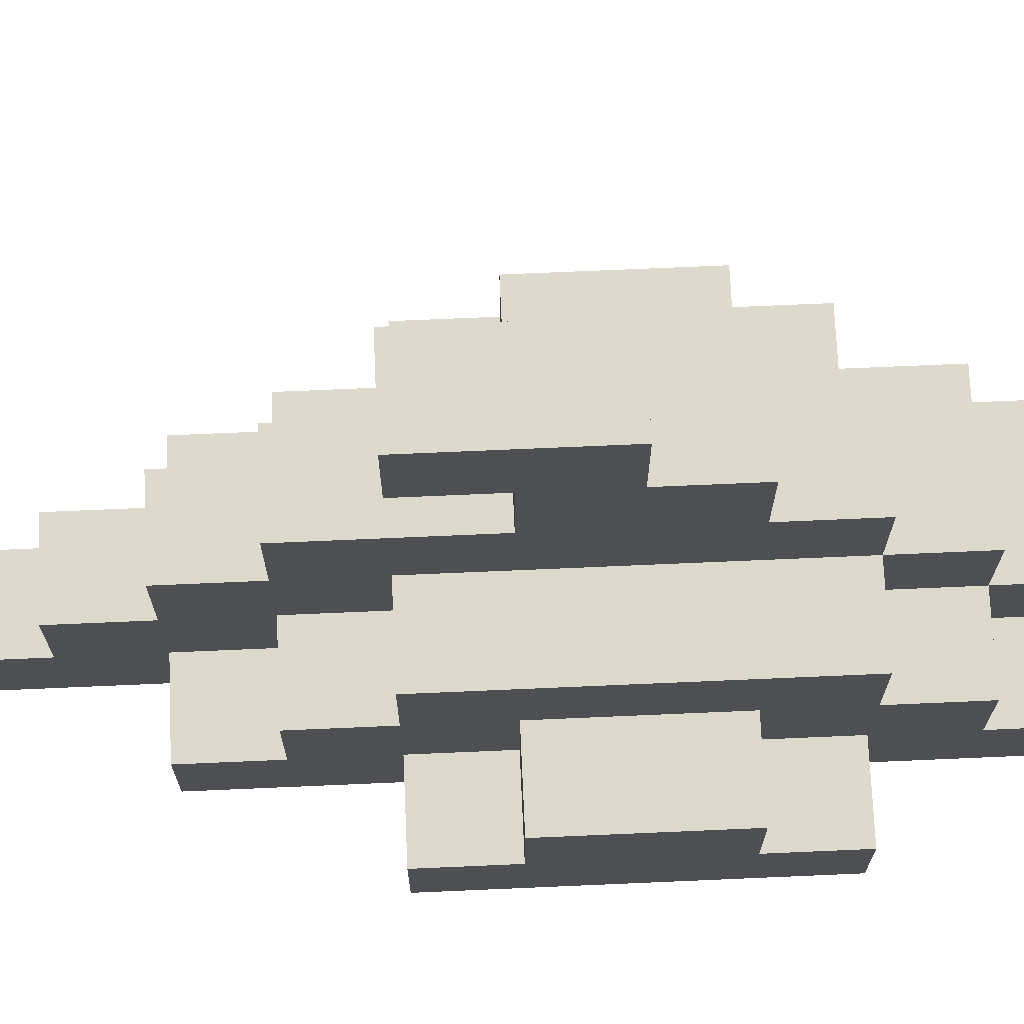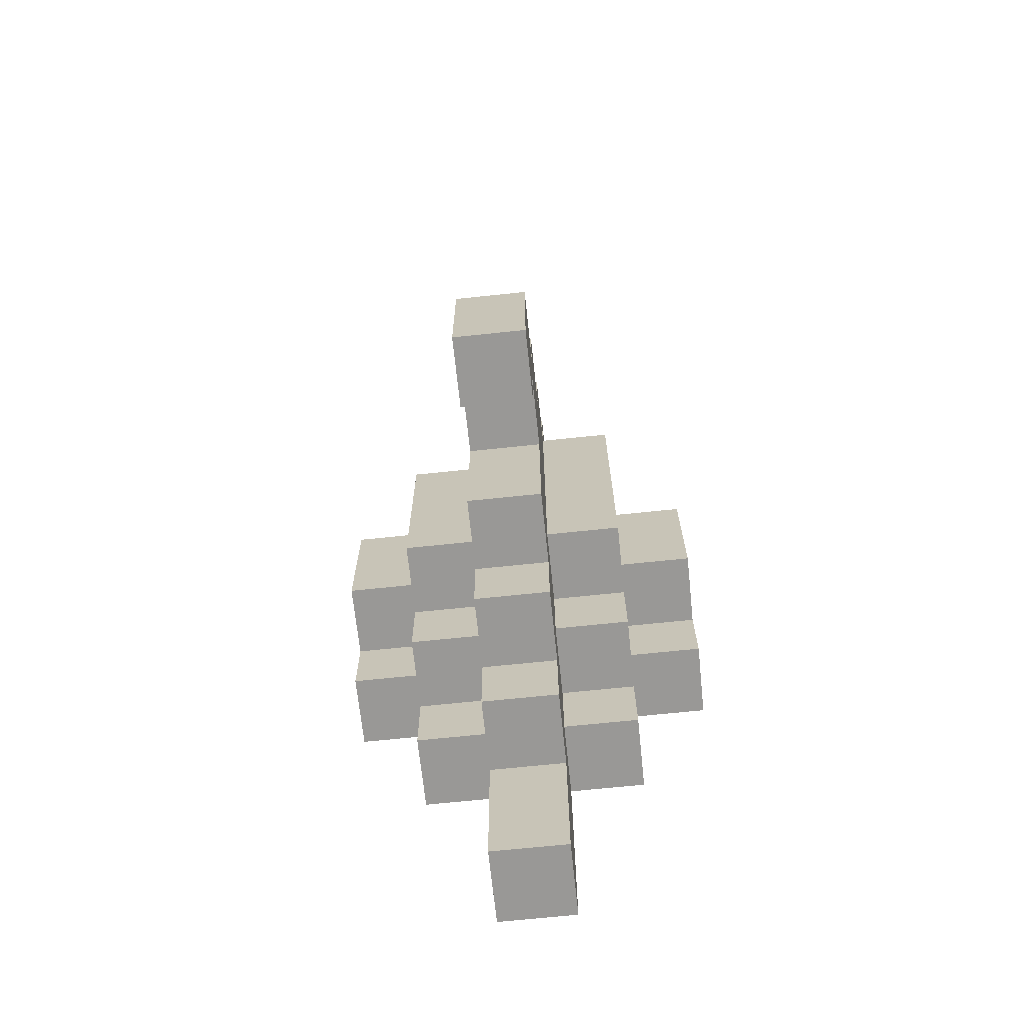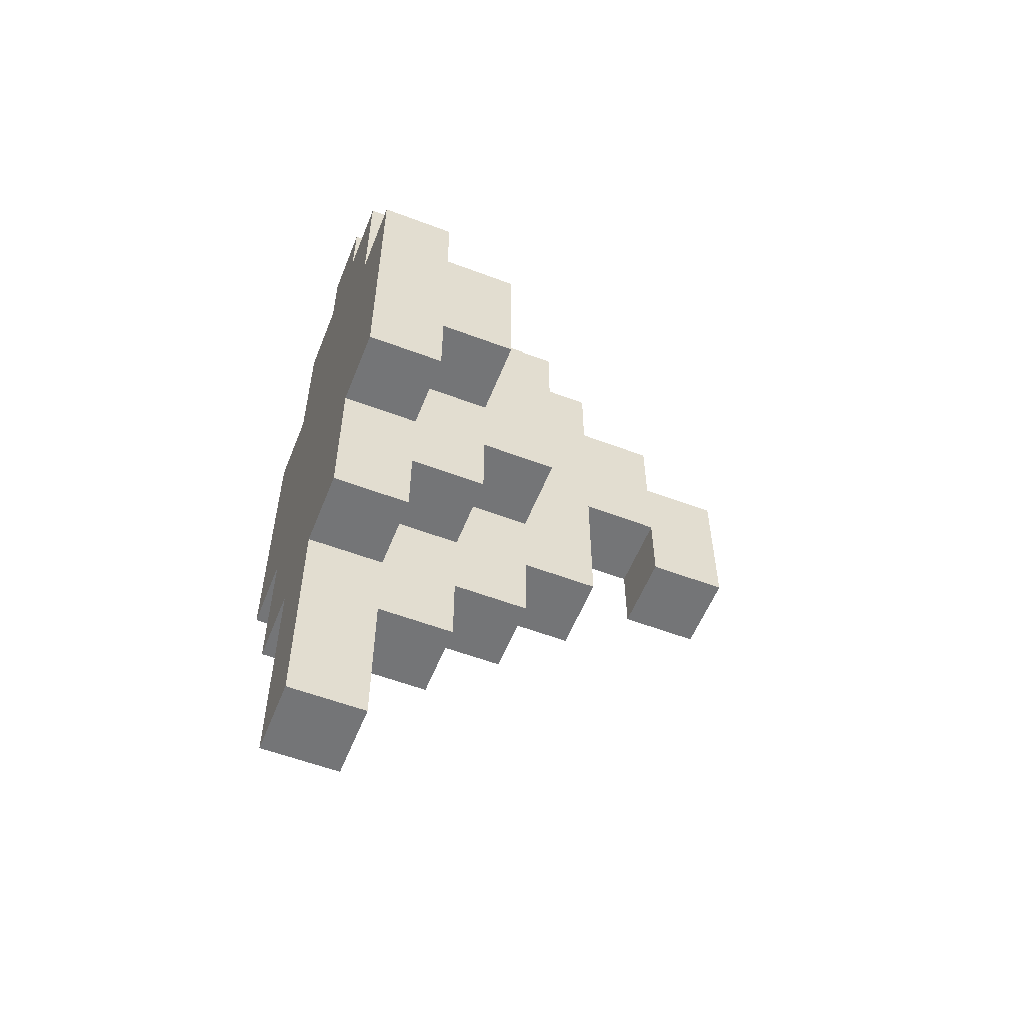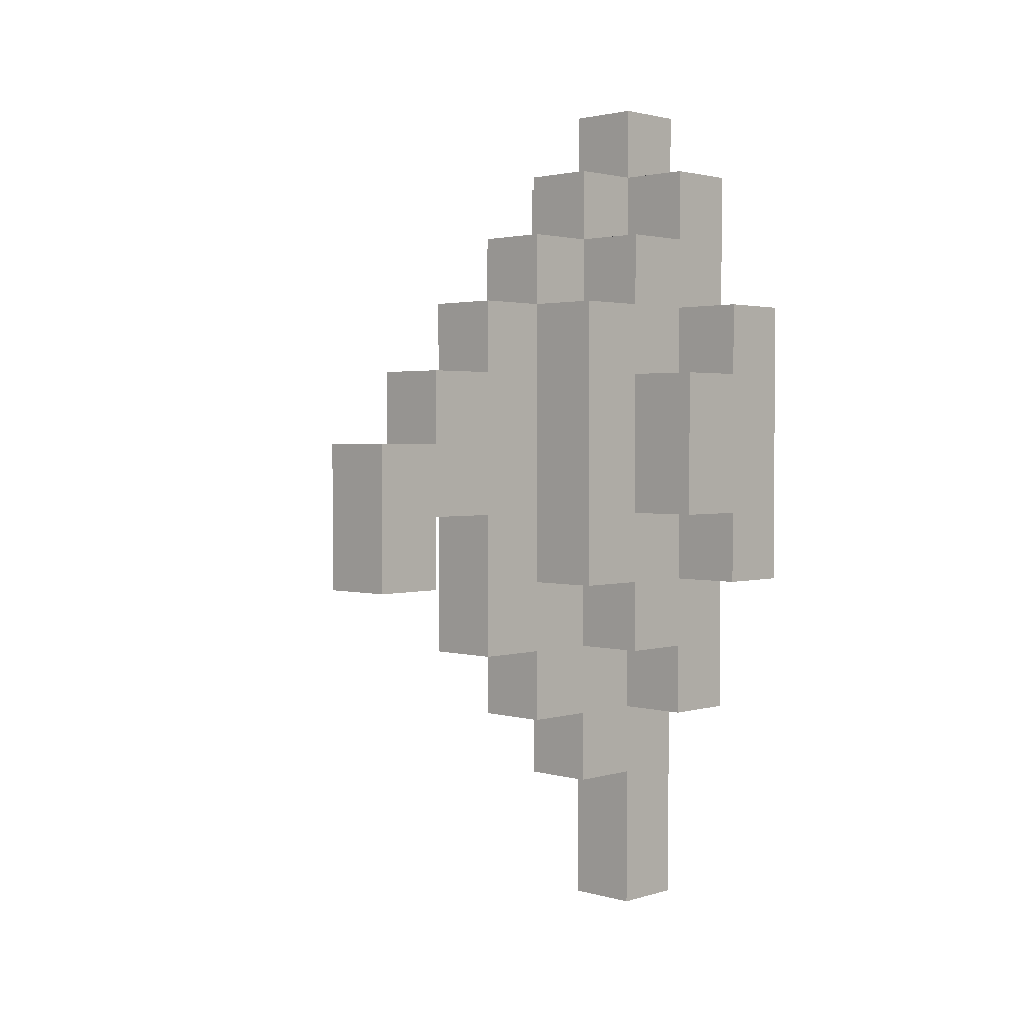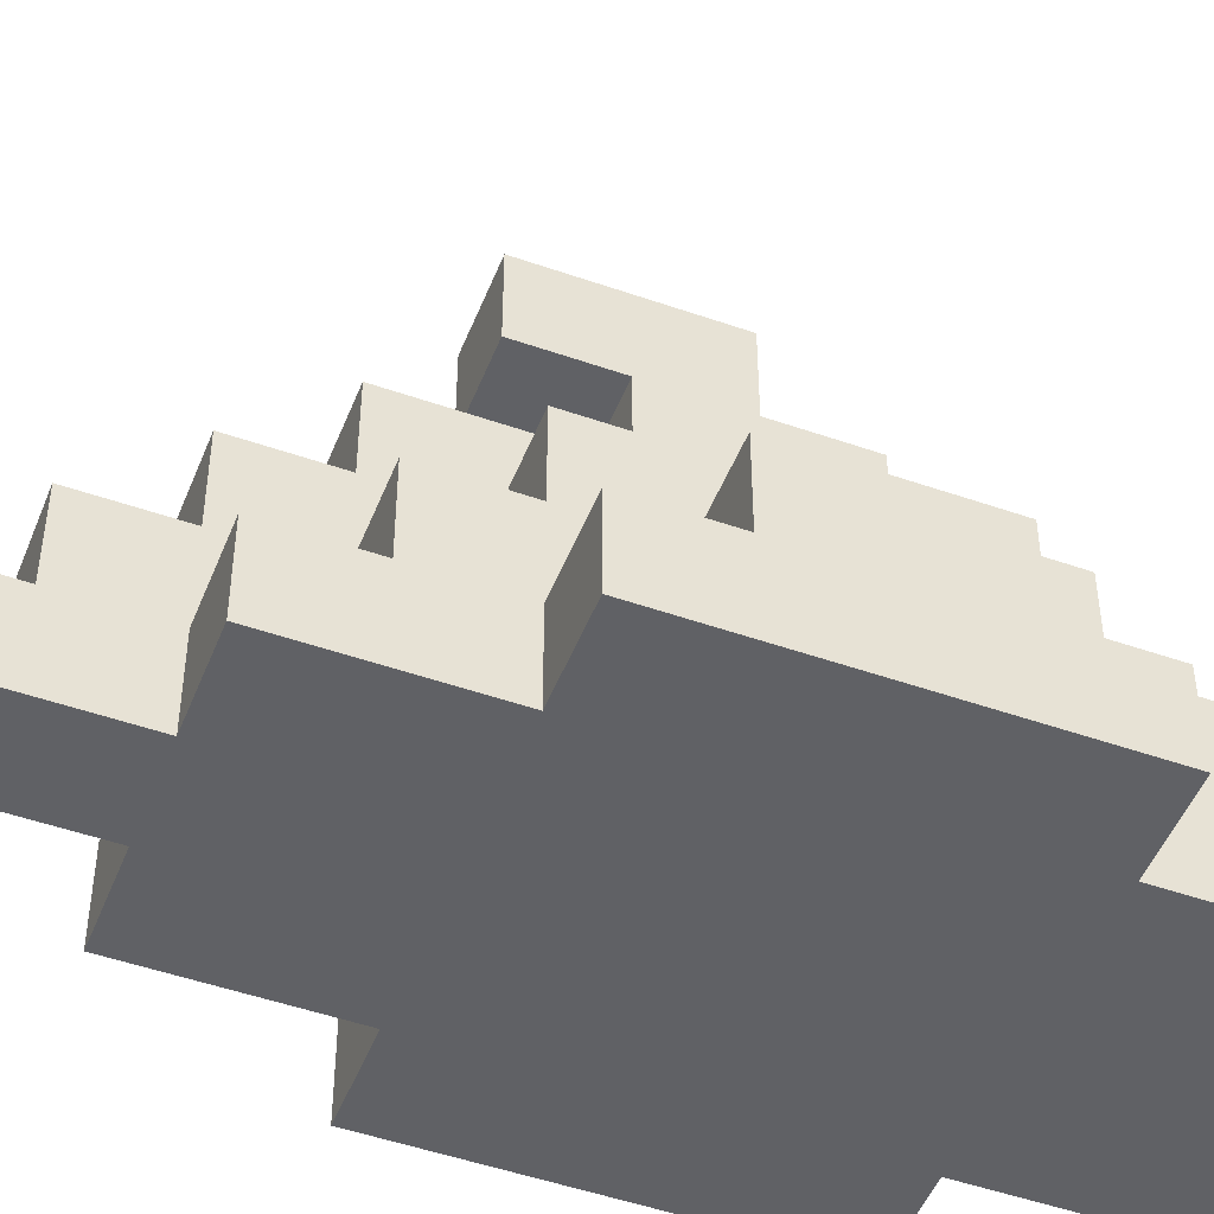
<metadata>
{"format":"obj","ext":"obj","renderer":"f3d","projection":"perspective","resolution":1024,"background":"white","views":[{"elev":71.9,"azim":-92.5,"up":"+Y"},{"elev":-68.6,"azim":-174.0,"up":"+Z"},{"elev":-56.5,"azim":68.4,"up":"+Z"},{"elev":2.2,"azim":-135.9,"up":"+Z"},{"elev":-49.2,"azim":-111.2,"up":"+Y"}]}
</metadata>
<code>
v -2.5 0 3
v -2.5 0 2
v -2.5 0 -1
v -2.5 1 3
v -2.5 1 2
v -2.5 1 1
v -2.5 1 -0
v -2.5 1 -1
v -2.5 2 2
v -2.5 2 1
v -2.5 2 -0
f -8 -10 -11
f -7 -9 -10
f -7 -10 -8
f -6 -9 -7
f -5 -9 -6
f -4 -9 -5
f -3 -6 -7
f -2 -5 -6
f -2 -6 -3
f -1 -5 -2
v -1.5 0 5
v -1.5 0 3
v -1.5 0 -1
v -1.5 0 -2
v -1.5 0 -3
v -1.5 1 5
v -1.5 1 4
v -1.5 1 3
v -1.5 1 2
v -1.5 1 -0
v -1.5 1 -1
v -1.5 1 -2
v -1.5 1 -3
v -1.5 2 4
v -1.5 2 3
v -1.5 2 2
v -1.5 2 1
v -1.5 2 -0
v -1.5 2 -1
v -1.5 2 -2
v -1.5 3 3
v -1.5 3 2
v -1.5 3 1
v -1.5 3 -0
v -1.5 3 -1
f -20 -24 -25
f -19 -24 -20
f -18 -24 -19
f -15 -22 -23
f -14 -21 -22
f -14 -22 -15
f -13 -21 -14
f -12 -17 -18
f -12 -18 -19
f -11 -17 -12
f -10 -17 -11
f -8 -15 -16
f -8 -14 -15
f -7 -14 -8
f -6 -14 -7
f -5 -10 -11
f -4 -9 -10
f -4 -10 -5
f -3 -8 -9
f -3 -9 -4
f -2 -7 -8
f -2 -8 -3
f -1 -7 -2
v -0.5 0 6
v -0.5 0 5
v -0.5 0 -3
v -0.5 0 -4
v -0.5 0 -6
v -0.5 1 6
v -0.5 1 5
v -0.5 1 4
v -0.5 1 -2
v -0.5 1 -3
v -0.5 1 -4
v -0.5 1 -6
v -0.5 2 5
v -0.5 2 4
v -0.5 2 3
v -0.5 2 -1
v -0.5 2 -2
v -0.5 2 -3
v -0.5 2 -4
v -0.5 3 4
v -0.5 3 3
v -0.5 3 2
v -0.5 3 1
v -0.5 3 -0
v -0.5 3 -1
v -0.5 3 -2
v -0.5 3 -3
v -0.5 4 3
v -0.5 4 2
v -0.5 4 1
v -0.5 4 -0
v -0.5 4 -1
v -0.5 4 -2
v -0.5 5 2
v -0.5 5 1
v -0.5 5 -0
v -0.5 5 -1
v -0.5 6 1
v -0.5 6 -1
f -34 -38 -39
f -33 -38 -34
f -30 -36 -37
f -29 -35 -36
f -29 -36 -30
f -28 -35 -29
f -27 -32 -33
f -26 -32 -27
f -23 -30 -31
f -22 -29 -30
f -22 -30 -23
f -21 -29 -22
f -20 -25 -26
f -19 -25 -20
f -15 -23 -24
f -14 -22 -23
f -14 -23 -15
f -13 -22 -14
f -12 -18 -19
f -11 -17 -18
f -11 -18 -12
f -10 -16 -17
f -10 -17 -11
f -10 -15 -16
f -9 -15 -10
f -8 -14 -15
f -8 -15 -9
f -7 -14 -8
f -6 -10 -11
f -5 -9 -10
f -5 -10 -6
f -4 -9 -5
f -2 -3 -4
f -2 -4 -5
f -1 -3 -2
v 0.5 0 6
v 0.5 0 5
v 0.5 0 -3
v 0.5 0 -4
v 0.5 0 -6
v 0.5 1 6
v 0.5 1 5
v 0.5 1 4
v 0.5 1 -2
v 0.5 1 -3
v 0.5 1 -4
v 0.5 1 -6
v 0.5 2 5
v 0.5 2 4
v 0.5 2 2
v 0.5 2 -1
v 0.5 2 -2
v 0.5 2 -3
v 0.5 2 -4
v 0.5 3 4
v 0.5 3 3
v 0.5 3 2
v 0.5 3 1
v 0.5 3 -0
v 0.5 3 -1
v 0.5 3 -2
v 0.5 3 -3
v 0.5 4 3
v 0.5 4 2
v 0.5 4 1
v 0.5 4 -0
v 0.5 4 -1
v 0.5 4 -2
v 0.5 5 2
v 0.5 5 1
v 0.5 5 -0
v 0.5 5 -1
v 0.5 6 1
v 0.5 6 -1
f -39 -38 -34
f -34 -38 -33
f -37 -36 -30
f -36 -35 -29
f -30 -36 -29
f -29 -35 -28
f -33 -32 -27
f -27 -32 -26
f -31 -30 -23
f -30 -29 -22
f -23 -30 -22
f -22 -29 -21
f -26 -25 -20
f -20 -25 -19
f -19 -25 -18
f -24 -23 -15
f -23 -22 -14
f -15 -23 -14
f -14 -22 -13
f -19 -18 -12
f -18 -17 -11
f -12 -18 -11
f -17 -16 -10
f -11 -17 -10
f -16 -15 -10
f -10 -15 -9
f -15 -14 -8
f -9 -15 -8
f -8 -14 -7
f -11 -10 -6
f -10 -9 -5
f -6 -10 -5
f -5 -9 -4
f -4 -3 -2
f -5 -4 -2
f -2 -3 -1
v 1.5 0 5
v 1.5 0 3
v 1.5 0 -1
v 1.5 0 -2
v 1.5 0 -3
v 1.5 1 5
v 1.5 1 4
v 1.5 1 3
v 1.5 1 2
v 1.5 1 -0
v 1.5 1 -1
v 1.5 1 -2
v 1.5 1 -3
v 1.5 2 4
v 1.5 2 2
v 1.5 2 1
v 1.5 2 -0
v 1.5 2 -1
v 1.5 2 -2
v 1.5 3 2
v 1.5 3 1
v 1.5 3 -0
v 1.5 3 -1
f -23 -22 -18
f -18 -22 -17
f -17 -22 -16
f -21 -20 -13
f -20 -19 -12
f -13 -20 -12
f -12 -19 -11
f -16 -15 -10
f -17 -16 -10
f -10 -15 -9
f -14 -13 -7
f -13 -12 -7
f -7 -12 -6
f -6 -12 -5
f -9 -8 -4
f -8 -7 -3
f -4 -8 -3
f -7 -6 -2
f -3 -7 -2
f -2 -6 -1
v 2.5 0 3
v 2.5 0 2
v 2.5 0 -1
v 2.5 1 3
v 2.5 1 2
v 2.5 1 1
v 2.5 1 -0
v 2.5 1 -1
v 2.5 2 2
v 2.5 2 1
v 2.5 2 -0
f -11 -10 -8
f -10 -9 -7
f -8 -10 -7
f -7 -9 -6
f -6 -9 -5
f -5 -9 -4
f -7 -6 -3
f -6 -5 -2
f -3 -6 -2
f -2 -5 -1
v -0.5 0 6
v -0.5 1 6
v 0.5 0 6
v 0.5 1 6
f -2 -3 -4
f -1 -3 -2
v -1.5 0 5
v -1.5 1 5
v -0.5 0 5
v -0.5 1 5
v -0.5 2 5
v 0.5 0 5
v 0.5 1 5
v 0.5 2 5
v 1.5 0 5
v 1.5 1 5
f -8 -9 -10
f -7 -9 -8
f -4 -6 -7
f -3 -6 -4
f -2 -4 -5
f -1 -4 -2
v -1.5 1 4
v -1.5 2 4
v -0.5 1 4
v -0.5 2 4
v -0.5 3 4
v 0.5 1 4
v 0.5 2 4
v 0.5 3 4
v 1.5 1 4
v 1.5 2 4
f -8 -9 -10
f -7 -9 -8
f -4 -6 -7
f -3 -6 -4
f -2 -4 -5
f -1 -4 -2
v -2.5 0 3
v -2.5 1 3
v -1.5 0 3
v -1.5 1 3
v -1.5 2 3
v -1.5 3 3
v -0.5 2 3
v -0.5 3 3
v -0.5 4 3
v 0.5 3 3
v 0.5 4 3
v 1.5 0 3
v 1.5 1 3
v 2.5 0 3
v 2.5 1 3
f -13 -14 -15
f -12 -14 -13
f -9 -10 -11
f -8 -10 -9
f -6 -7 -8
f -5 -7 -6
f -2 -3 -4
f -1 -3 -2
v -2.5 1 2
v -2.5 2 2
v -1.5 1 2
v -1.5 2 2
v -0.5 4 2
v -0.5 5 2
v 0.5 2 2
v 0.5 3 2
v 0.5 4 2
v 0.5 5 2
v 1.5 1 2
v 1.5 2 2
v 1.5 3 2
v 2.5 1 2
v 2.5 2 2
f -13 -14 -15
f -12 -14 -13
f -7 -10 -11
f -6 -10 -7
f -4 -8 -9
f -3 -8 -4
f -2 -4 -5
f -1 -4 -2
v -0.5 5 1
v -0.5 6 1
v 0.5 5 1
v 0.5 6 1
f -2 -3 -4
f -1 -3 -2
v -2.5 1 -0
v -2.5 2 -0
v -1.5 1 -0
v -1.5 2 -0
v -0.5 4 -0
v -0.5 5 -0
v 0.5 4 -0
v 0.5 5 -0
v 1.5 1 -0
v 1.5 2 -0
v 2.5 1 -0
v 2.5 2 -0
f -12 -11 -10
f -10 -11 -9
f -8 -7 -6
f -6 -7 -5
f -4 -3 -2
f -2 -3 -1
v -2.5 0 -1
v -2.5 1 -1
v -1.5 0 -1
v -1.5 1 -1
v -1.5 2 -1
v -1.5 3 -1
v -0.5 2 -1
v -0.5 3 -1
v -0.5 5 -1
v -0.5 6 -1
v 0.5 2 -1
v 0.5 3 -1
v 0.5 5 -1
v 0.5 6 -1
v 1.5 0 -1
v 1.5 1 -1
v 1.5 2 -1
v 1.5 3 -1
v 2.5 0 -1
v 2.5 1 -1
f -20 -19 -18
f -18 -19 -17
f -16 -15 -14
f -14 -15 -13
f -12 -11 -8
f -8 -11 -7
f -10 -9 -4
f -4 -9 -3
f -6 -5 -2
f -2 -5 -1
v -1.5 1 -2
v -1.5 2 -2
v -0.5 1 -2
v -0.5 2 -2
v -0.5 3 -2
v -0.5 4 -2
v 0.5 1 -2
v 0.5 2 -2
v 0.5 3 -2
v 0.5 4 -2
v 1.5 1 -2
v 1.5 2 -2
f -12 -11 -10
f -10 -11 -9
f -8 -7 -4
f -4 -7 -3
f -6 -5 -2
f -2 -5 -1
v -1.5 0 -3
v -1.5 1 -3
v -0.5 0 -3
v -0.5 1 -3
v -0.5 2 -3
v -0.5 3 -3
v 0.5 0 -3
v 0.5 1 -3
v 0.5 2 -3
v 0.5 3 -3
v 1.5 0 -3
v 1.5 1 -3
f -12 -11 -10
f -10 -11 -9
f -8 -7 -4
f -4 -7 -3
f -6 -5 -2
f -2 -5 -1
v -0.5 1 -4
v -0.5 2 -4
v 0.5 1 -4
v 0.5 2 -4
f -4 -3 -2
f -2 -3 -1
v -0.5 0 -6
v -0.5 1 -6
v 0.5 0 -6
v 0.5 1 -6
f -4 -3 -2
f -2 -3 -1
v -0.5 0 6
v 0.5 0 6
v -1.5 0 5
v -0.5 0 5
v 0.5 0 5
v 1.5 0 5
v -2.5 0 3
v -1.5 0 3
v 1.5 0 3
v 2.5 0 3
v -2.5 0 2
v -1.5 0 2
v 1.5 0 2
v 2.5 0 2
v -2.5 0 -1
v -1.5 0 -1
v -0.5 0 -1
v 0.5 0 -1
v 1.5 0 -1
v 2.5 0 -1
v -1.5 0 -2
v -0.5 0 -2
v 0.5 0 -2
v 1.5 0 -2
v -1.5 0 -3
v -0.5 0 -3
v 0.5 0 -3
v 1.5 0 -3
v -0.5 0 -4
v 0.5 0 -4
v -0.5 0 -6
v 0.5 0 -6
f -29 -31 -32
f -28 -31 -29
f -25 -29 -30
f -25 -27 -28
f -25 -28 -29
f -24 -27 -25
f -22 -25 -26
f -21 -24 -25
f -21 -25 -22
f -20 -23 -24
f -20 -24 -21
f -19 -23 -20
f -18 -21 -22
f -18 -20 -21
f -18 -19 -20
f -17 -19 -18
f -16 -19 -17
f -15 -19 -16
f -14 -19 -15
f -13 -19 -14
f -12 -16 -17
f -11 -15 -16
f -11 -16 -12
f -10 -14 -15
f -10 -15 -11
f -9 -14 -10
f -8 -11 -12
f -8 -10 -11
f -8 -9 -10
f -7 -9 -8
f -6 -9 -7
f -5 -9 -6
f -4 -6 -7
f -3 -6 -4
f -2 -3 -4
f -1 -3 -2
v -0.5 5 -0
v 0.5 5 -0
v -0.5 5 -1
v 0.5 5 -1
f -2 -3 -4
f -1 -3 -2
v -0.5 1 6
v 0.5 1 6
v -1.5 1 5
v -0.5 1 5
v 0.5 1 5
v 1.5 1 5
v -1.5 1 4
v -0.5 1 4
v 0.5 1 4
v 1.5 1 4
v -2.5 1 3
v -1.5 1 3
v 1.5 1 3
v 2.5 1 3
v -2.5 1 2
v -1.5 1 2
v 1.5 1 2
v 2.5 1 2
v -2.5 1 -0
v -1.5 1 -0
v 1.5 1 -0
v 2.5 1 -0
v -2.5 1 -1
v -1.5 1 -1
v 1.5 1 -1
v 2.5 1 -1
v -1.5 1 -2
v -0.5 1 -2
v 0.5 1 -2
v 1.5 1 -2
v -1.5 1 -3
v -0.5 1 -3
v 0.5 1 -3
v 1.5 1 -3
v -0.5 1 -4
v 0.5 1 -4
v -0.5 1 -6
v 0.5 1 -6
f -38 -37 -35
f -35 -37 -34
f -36 -35 -32
f -32 -35 -31
f -34 -33 -30
f -30 -33 -29
f -28 -27 -24
f -24 -27 -23
f -26 -25 -22
f -22 -25 -21
f -20 -19 -16
f -16 -19 -15
f -18 -17 -14
f -14 -17 -13
f -12 -11 -8
f -8 -11 -7
f -10 -9 -6
f -6 -9 -5
f -4 -3 -2
f -2 -3 -1
v -0.5 2 5
v 0.5 2 5
v -1.5 2 4
v -0.5 2 4
v 0.5 2 4
v 1.5 2 4
v -1.5 2 3
v -0.5 2 3
v -2.5 2 2
v -1.5 2 2
v 0.5 2 2
v 1.5 2 2
v 2.5 2 2
v -2.5 2 1
v -1.5 2 1
v 1.5 2 1
v 2.5 2 1
v -2.5 2 -0
v -1.5 2 -0
v 1.5 2 -0
v 2.5 2 -0
v -1.5 2 -1
v -0.5 2 -1
v 0.5 2 -1
v 1.5 2 -1
v -1.5 2 -2
v -0.5 2 -2
v 0.5 2 -2
v 1.5 2 -2
v -0.5 2 -3
v 0.5 2 -3
v -0.5 2 -4
v 0.5 2 -4
f -33 -32 -30
f -30 -32 -29
f -31 -30 -27
f -27 -30 -26
f -29 -28 -23
f -23 -28 -22
f -25 -24 -20
f -20 -24 -19
f -22 -21 -18
f -18 -21 -17
f -20 -19 -16
f -16 -19 -15
f -18 -17 -14
f -14 -17 -13
f -12 -11 -8
f -8 -11 -7
f -10 -9 -6
f -6 -9 -5
f -4 -3 -2
f -2 -3 -1
v -0.5 3 4
v 0.5 3 4
v -1.5 3 3
v -0.5 3 3
v 0.5 3 3
v -1.5 3 2
v -0.5 3 2
v 0.5 3 2
v 1.5 3 2
v -1.5 3 1
v -0.5 3 1
v 0.5 3 1
v 1.5 3 1
v -1.5 3 -0
v -0.5 3 -0
v 0.5 3 -0
v 1.5 3 -0
v -1.5 3 -1
v -0.5 3 -1
v 0.5 3 -1
v 1.5 3 -1
v -0.5 3 -2
v 0.5 3 -2
v -0.5 3 -3
v 0.5 3 -3
f -25 -24 -22
f -22 -24 -21
f -23 -22 -20
f -20 -22 -19
f -20 -19 -16
f -16 -19 -15
f -18 -17 -14
f -14 -17 -13
f -16 -15 -12
f -12 -15 -11
f -14 -13 -10
f -10 -13 -9
f -12 -11 -8
f -8 -11 -7
f -10 -9 -6
f -6 -9 -5
f -4 -3 -2
f -2 -3 -1
v -0.5 4 3
v 0.5 4 3
v -0.5 4 2
v 0.5 4 2
v -0.5 4 -0
v 0.5 4 -0
v -0.5 4 -1
v 0.5 4 -1
v -0.5 4 -2
v 0.5 4 -2
f -10 -9 -8
f -8 -9 -7
f -6 -5 -4
f -4 -5 -3
f -4 -3 -2
f -2 -3 -1
v -0.5 5 2
v 0.5 5 2
v -0.5 5 1
v 0.5 5 1
f -4 -3 -2
f -2 -3 -1
v -0.5 6 1
v 0.5 6 1
v -0.5 6 -1
v 0.5 6 -1
f -4 -3 -2
f -2 -3 -1

</code>
